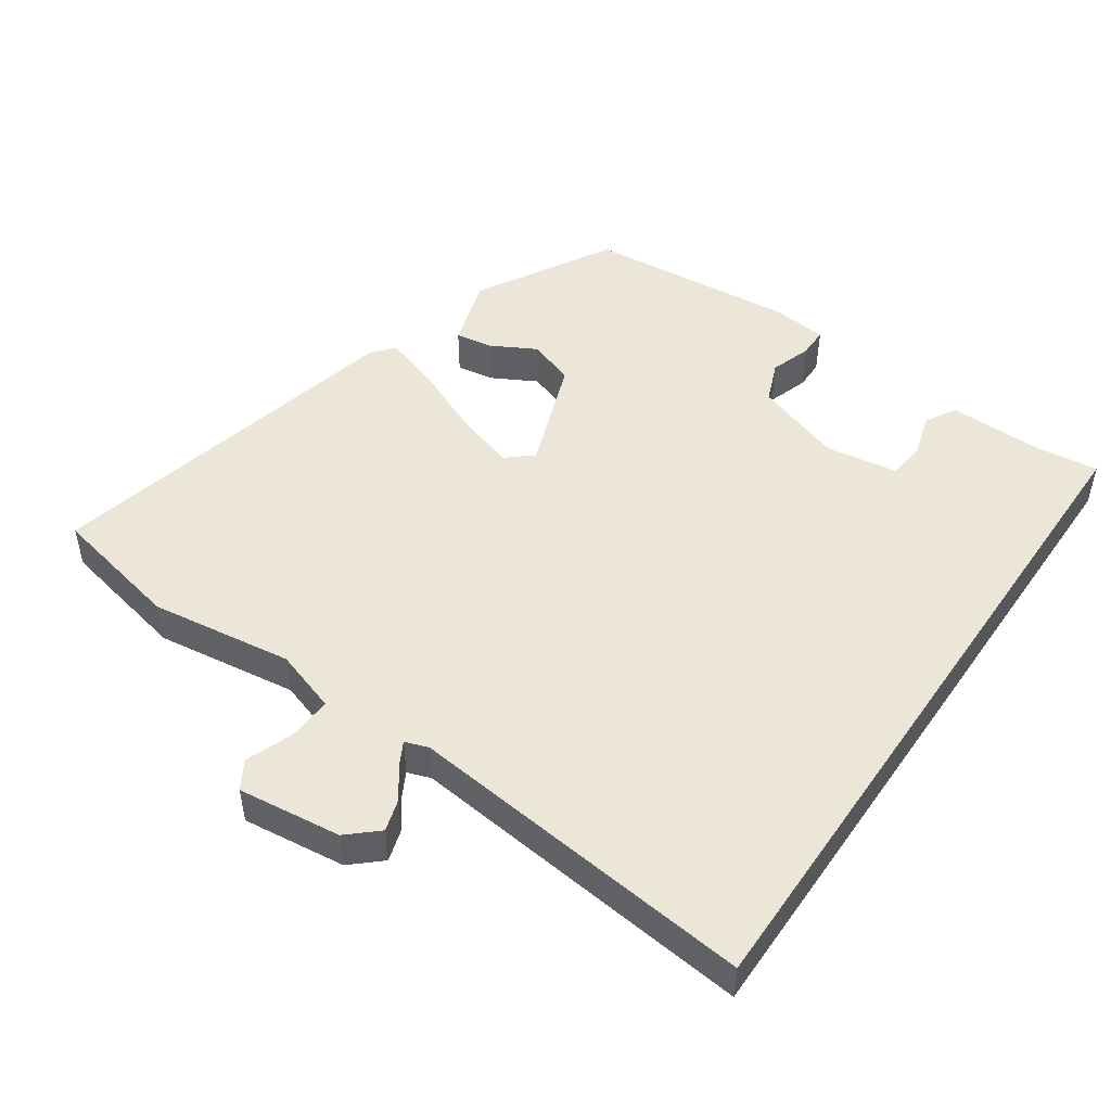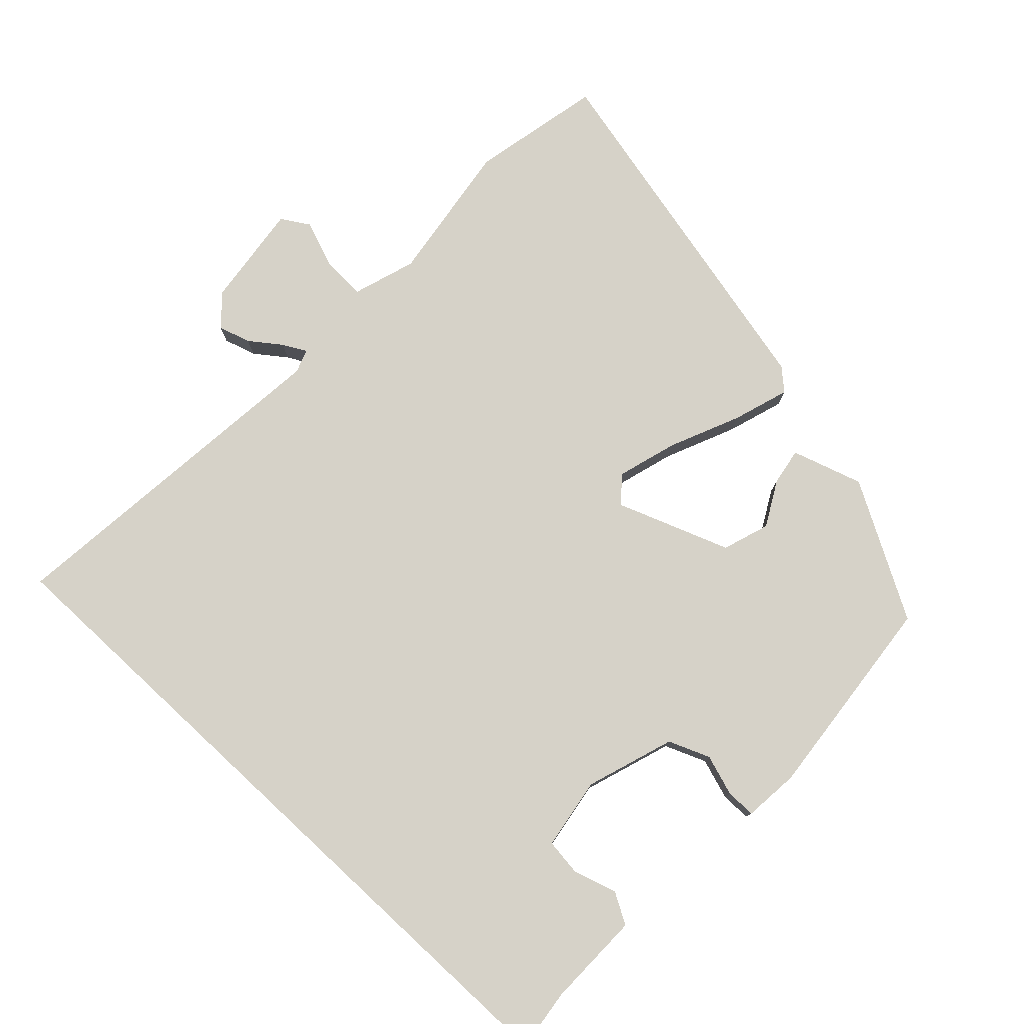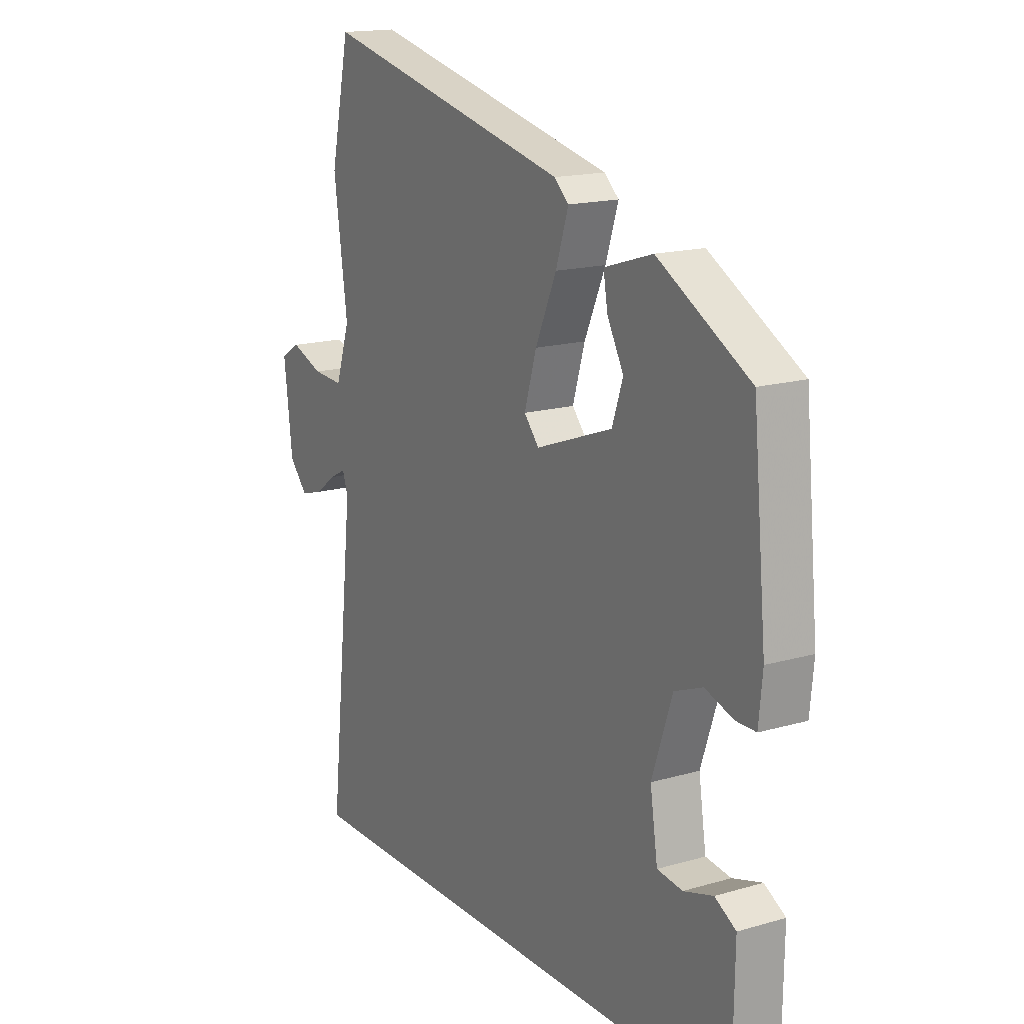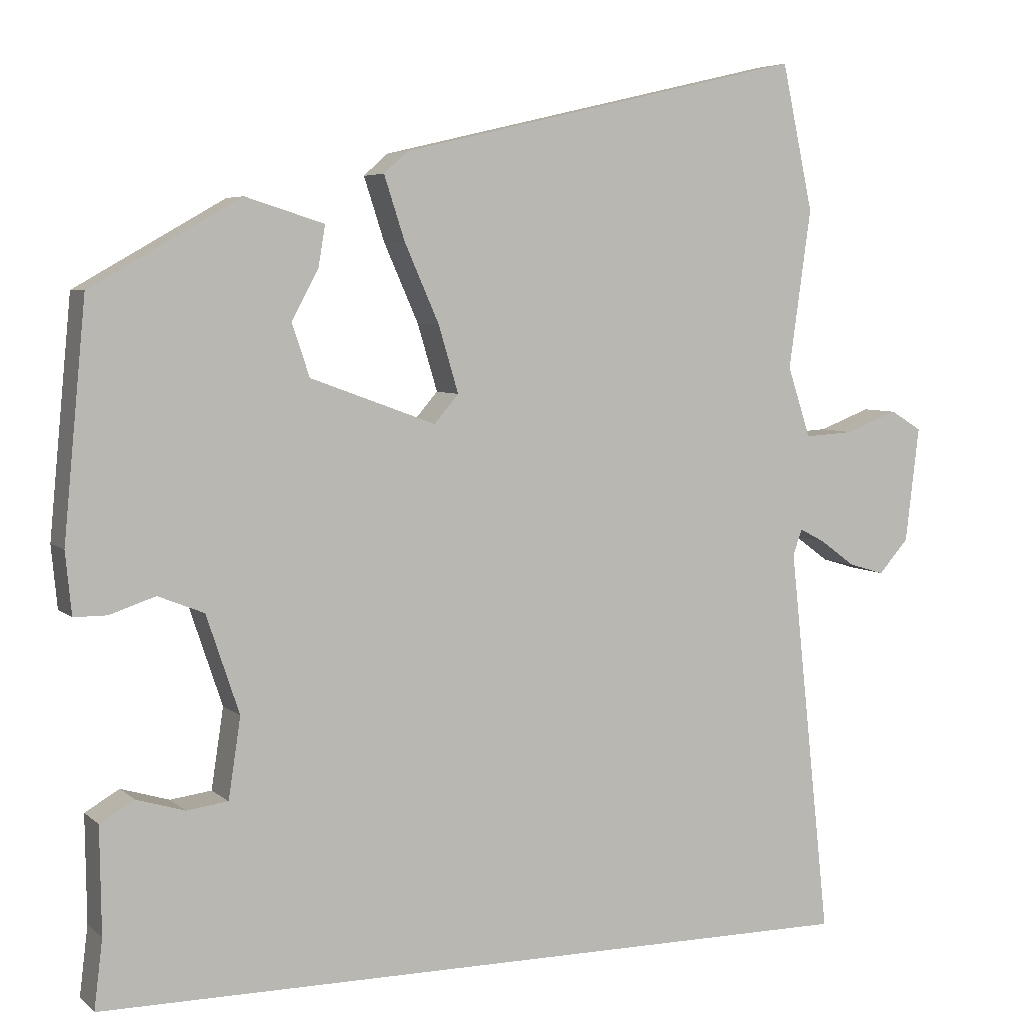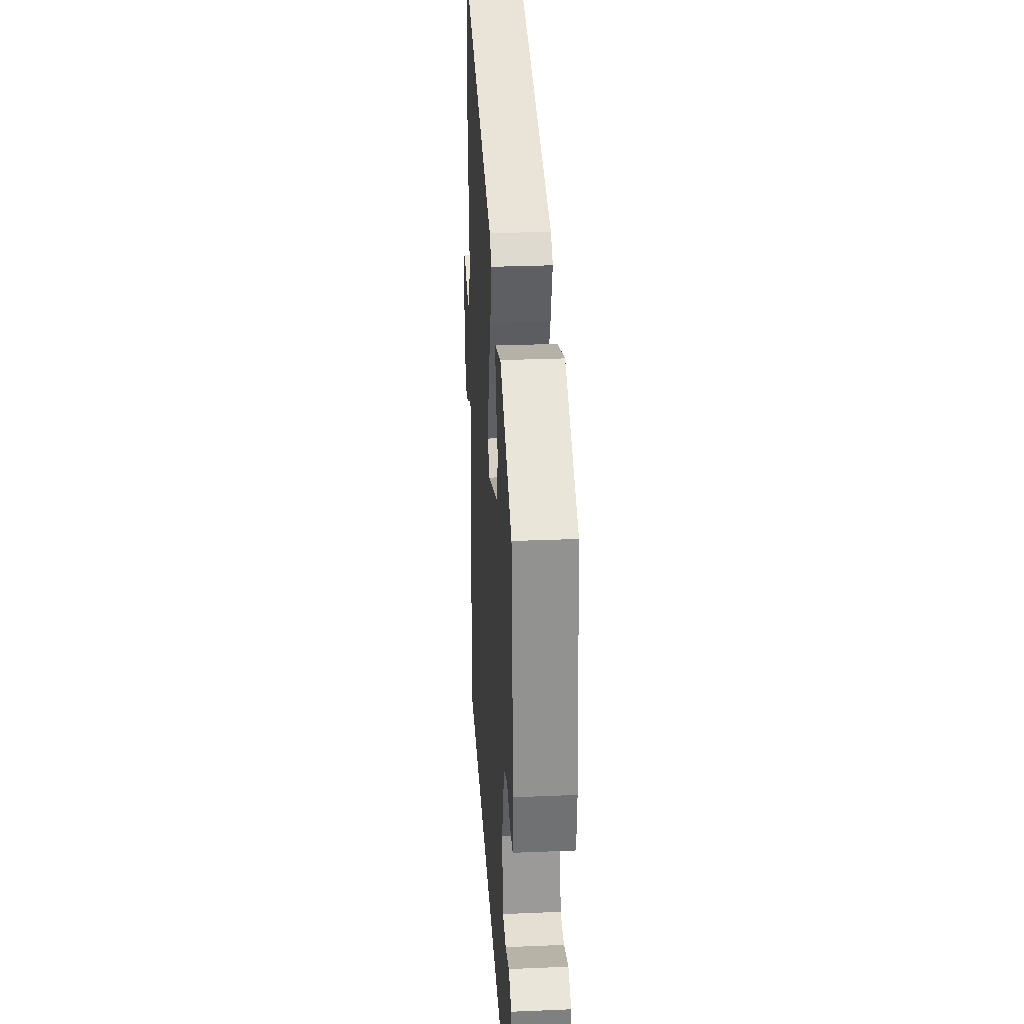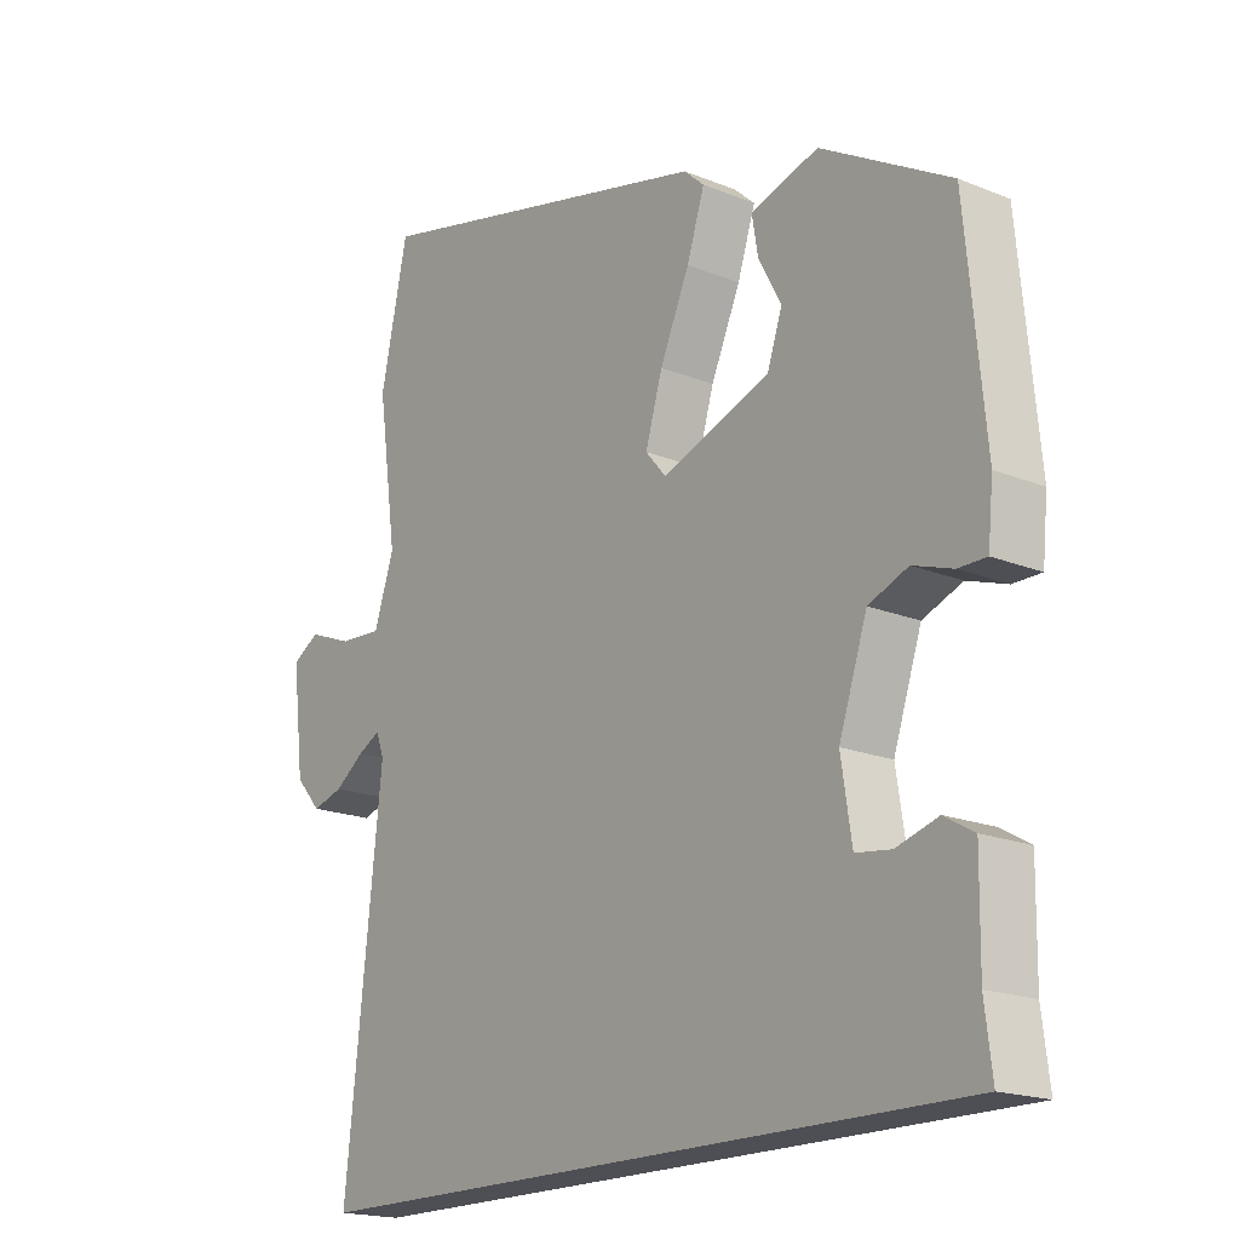
<metadata>
{"format":"obj","ext":"obj","renderer":"f3d","projection":"perspective","resolution":1024,"background":"white","views":[{"elev":49.0,"azim":124.4,"up":"+Y"},{"elev":77.9,"azim":-137.1,"up":"+Y"},{"elev":16.3,"azim":-120.8,"up":"+Z"},{"elev":5.3,"azim":-24.0,"up":"+Z"},{"elev":29.5,"azim":-93.5,"up":"+Z"},{"elev":-18.4,"azim":-128.0,"up":"+Z"}]}
</metadata>
<code>
v -0.476 0.07 -0.5
v -0.465 0.07 -0.41
v -0.467 0.07 -0.271
v -0.422 0.07 -0.245
v -0.359 0.07 -0.264
v -0.305 0.07 -0.257
v -0.289 0.07 -0.152
v -0.332 0.07 -0.024
v -0.392 0.07 0
v -0.452 0.07 -0.02
v -0.495 0.07 -0.02
v -0.503 0.07 0.061
v -0.474 0.07 0.365
v -0.278 0.07 0.477
v -0.175 0.07 0.445
v -0.184 0.07 0.391
v -0.219 0.07 0.326
v -0.196 0.07 0.258
v -0.032 0.07 0.198
v 0 0.07 0.235
v -0.026 0.07 0.322
v -0.071 0.07 0.424
v -0.098 0.07 0.507
v -0.067 0.07 0.535
v 0.466 0.07 0.66
v 0.507 0.07 0.469
v 0.478 0.07 0.261
v 0.508 0.07 0.169
v 0.573 0.07 0.173
v 0.641 0.07 0.199
v 0.682 0.07 0.174
v 0.664 0.07 0.023
v 0.625 0.07 -0.021
v 0.578 0.07 -0.007
v 0.533 0.07 0.026
v 0.499 0.07 0.044
v 0.487 0.07 0.01
v 0.542 0.07 -0.5
v -0.476 0 -0.5
v -0.465 0 -0.41
v -0.467 0 -0.271
v -0.422 0 -0.245
v -0.359 0 -0.264
v -0.305 0 -0.257
v -0.289 0 -0.152
v -0.332 0 -0.024
v -0.392 0 0
v -0.452 0 -0.02
v -0.495 0 -0.02
v -0.503 0 0.061
v -0.474 0 0.365
v -0.278 0 0.477
v -0.175 0 0.445
v -0.184 0 0.391
v -0.219 0 0.326
v -0.196 0 0.258
v -0.032 0 0.198
v 0 0 0.235
v -0.026 0 0.322
v -0.071 0 0.424
v -0.098 0 0.507
v -0.067 0 0.535
v 0.466 0 0.66
v 0.507 0 0.469
v 0.478 0 0.261
v 0.508 0 0.169
v 0.573 0 0.173
v 0.641 0 0.199
v 0.682 0 0.174
v 0.664 0 0.023
v 0.625 0 -0.021
v 0.578 0 -0.007
v 0.533 0 0.026
v 0.499 0 0.044
v 0.487 0 0.01
v 0.542 0 -0.5
f 37 38 1 2
f 36 37 2
f 33 34 35
f 32 33 35
f 31 32 35
f 30 31 35
f 29 30 35
f 28 29 35 36
f 27 28 36 2
f 25 26 27
f 24 25 27
f 23 24 27
f 22 23 27
f 21 22 27
f 20 21 27
f 19 20 27
f 15 16 17
f 14 15 17
f 13 14 17
f 12 13 17
f 11 12 17
f 10 11 17
f 9 10 17 18
f 8 9 18 19
f 2 3 4 5
f 2 5 6
f 27 2 6
f 7 8 19 27
f 6 7 27
f 40 39 76 75
f 40 75 74
f 73 72 71
f 73 71 70
f 73 70 69
f 73 69 68
f 73 68 67
f 74 73 67 66
f 40 74 66 65
f 65 64 63
f 65 63 62
f 65 62 61
f 65 61 60
f 65 60 59
f 65 59 58
f 65 58 57
f 55 54 53
f 55 53 52
f 55 52 51
f 55 51 50
f 55 50 49
f 55 49 48
f 56 55 48 47
f 57 56 47 46
f 43 42 41 40
f 44 43 40
f 44 40 65
f 65 57 46 45
f 65 45 44
f 1 39 40 2
f 2 40 41 3
f 3 41 42 4
f 4 42 43 5
f 5 43 44 6
f 6 44 45 7
f 7 45 46 8
f 8 46 47 9
f 9 47 48 10
f 10 48 49 11
f 11 49 50 12
f 12 50 51 13
f 13 51 52 14
f 14 52 53 15
f 15 53 54 16
f 16 54 55 17
f 17 55 56 18
f 18 56 57 19
f 19 57 58 20
f 20 58 59 21
f 21 59 60 22
f 22 60 61 23
f 23 61 62 24
f 24 62 63 25
f 25 63 64 26
f 26 64 65 27
f 27 65 66 28
f 28 66 67 29
f 29 67 68 30
f 30 68 69 31
f 31 69 70 32
f 32 70 71 33
f 33 71 72 34
f 34 72 73 35
f 35 73 74 36
f 36 74 75 37
f 37 75 76 38
f 38 76 39 1

</code>
